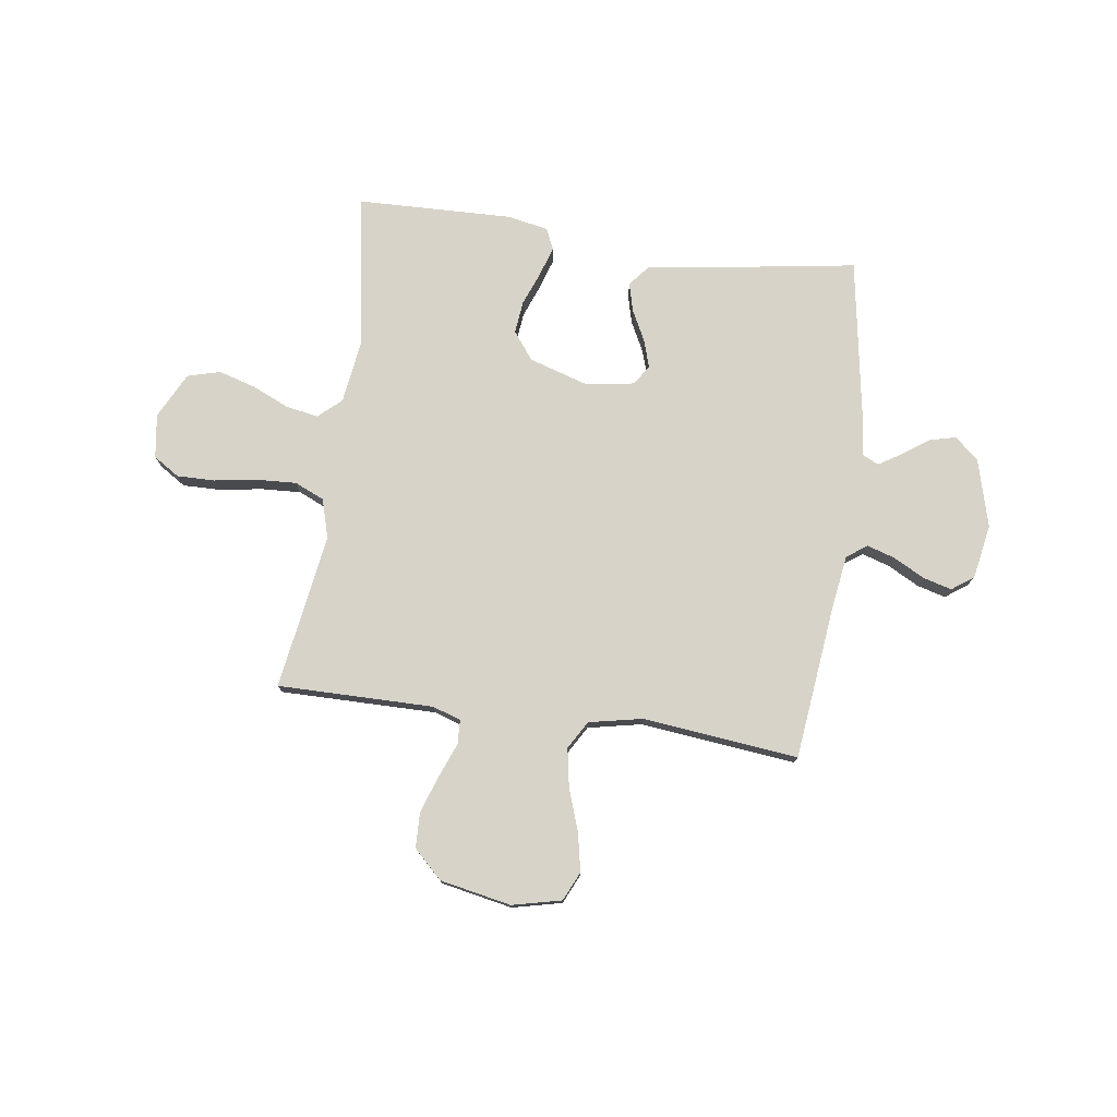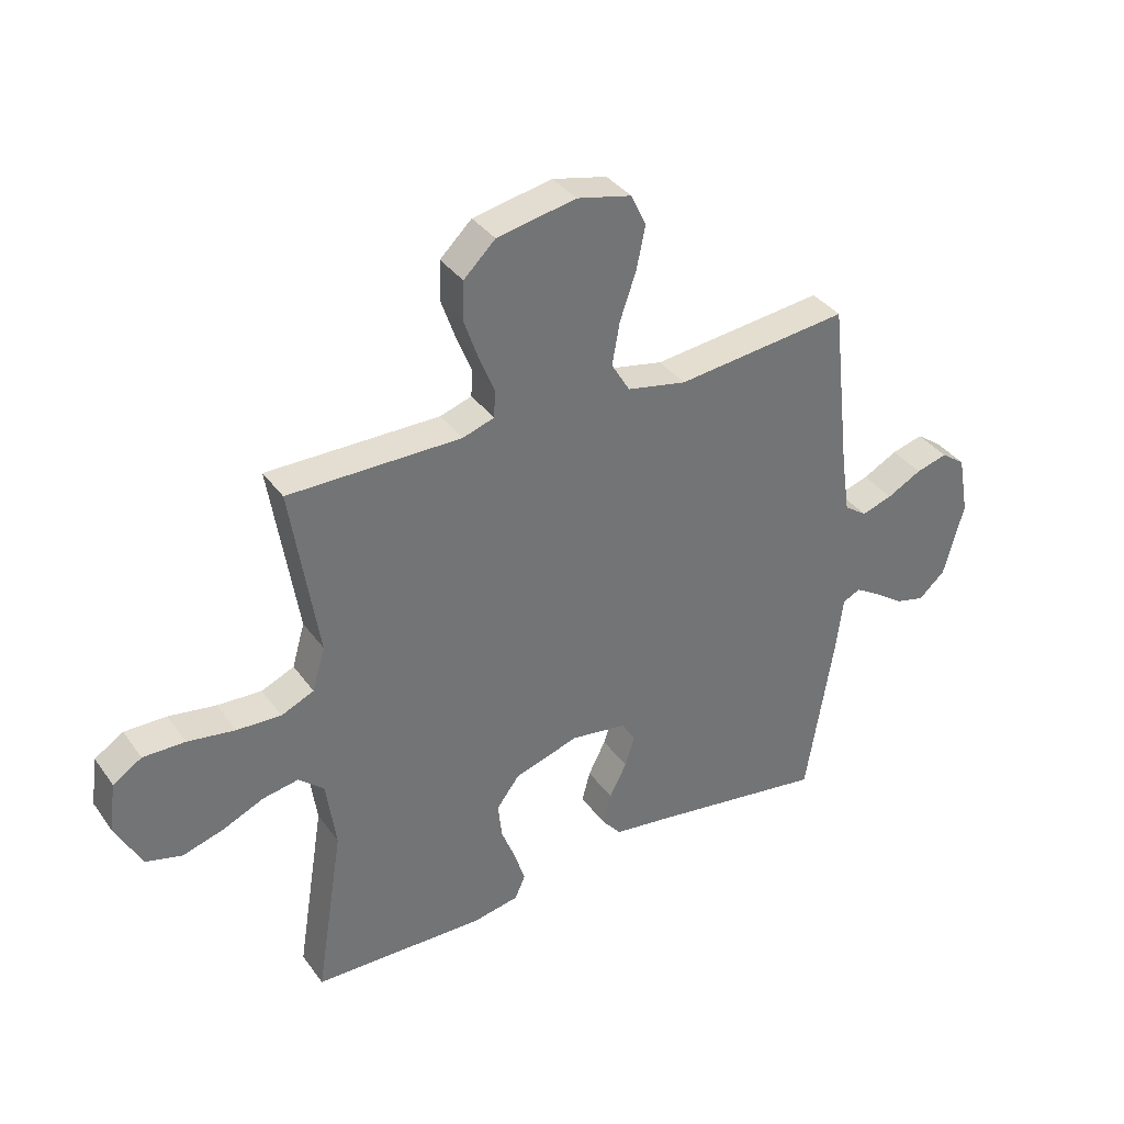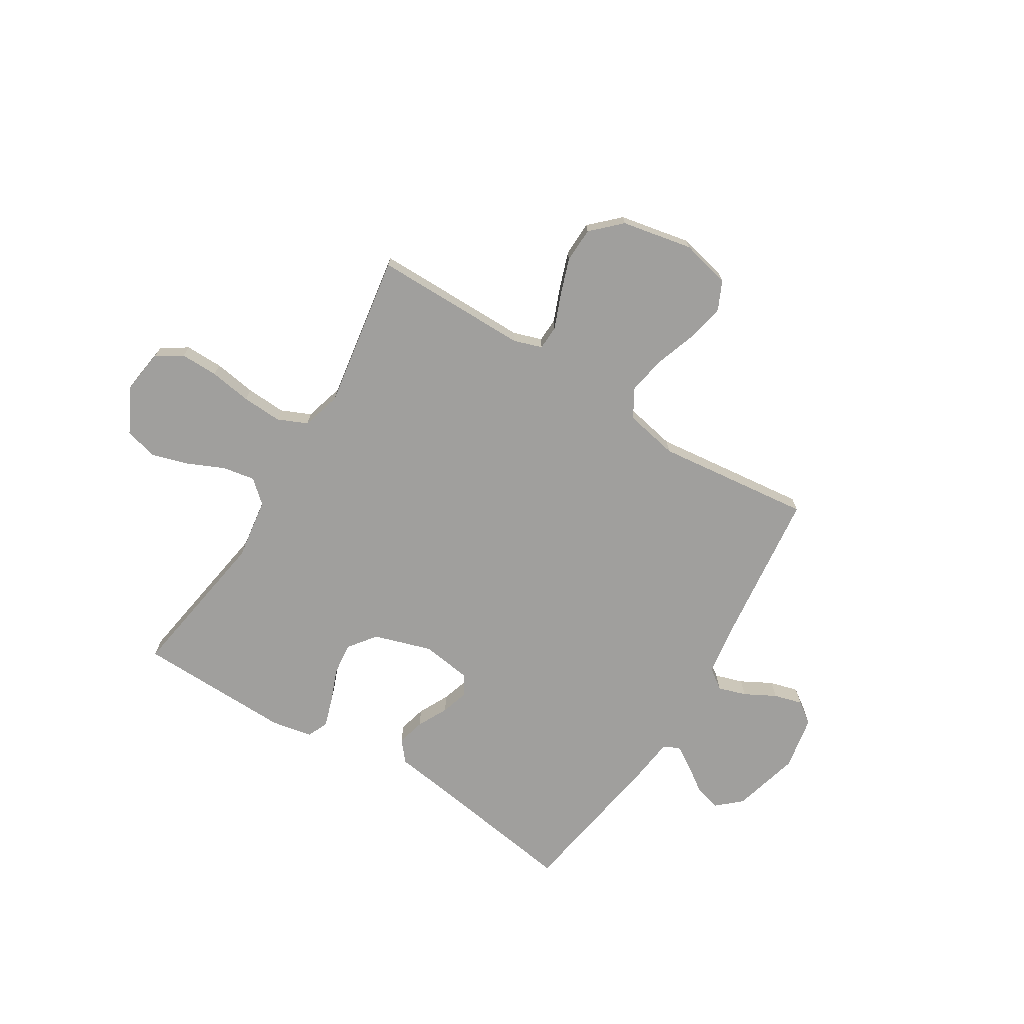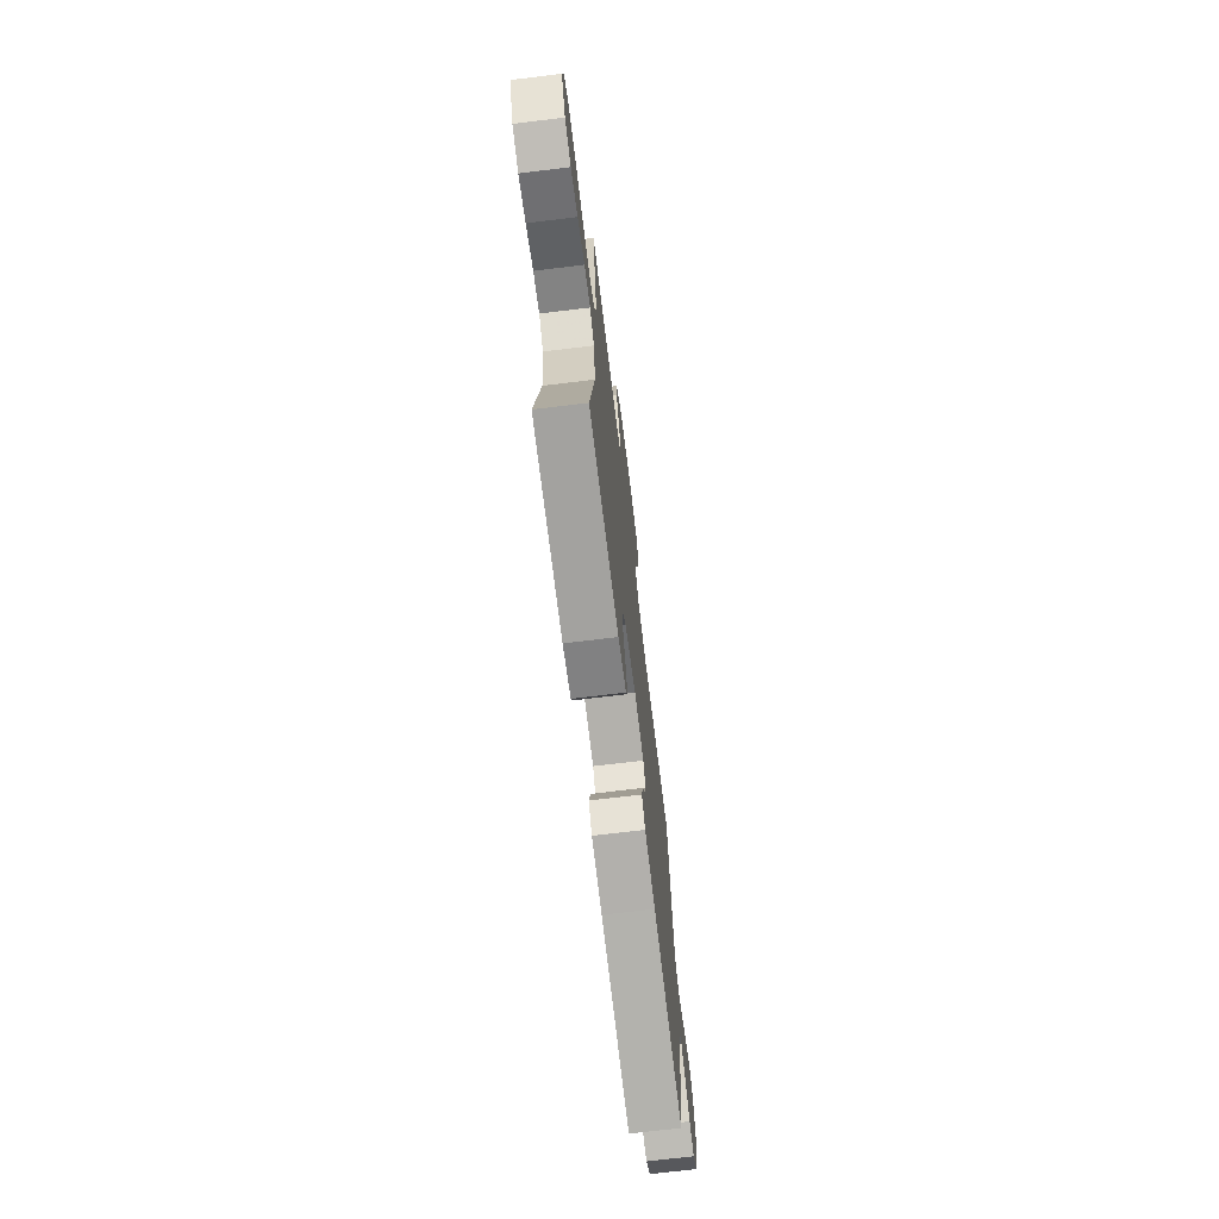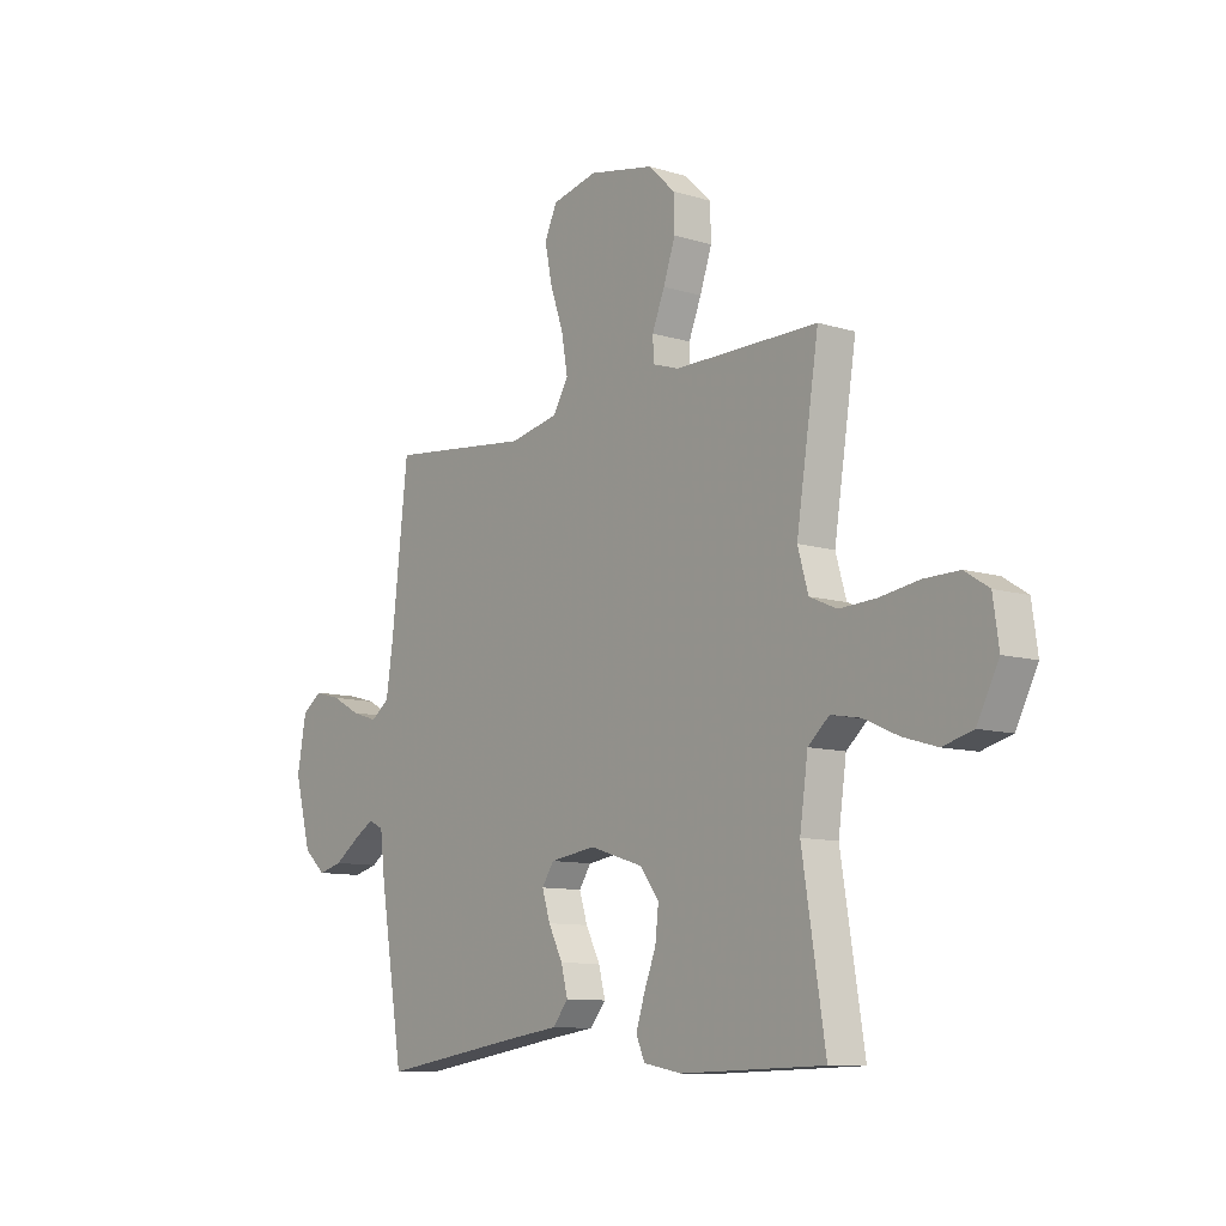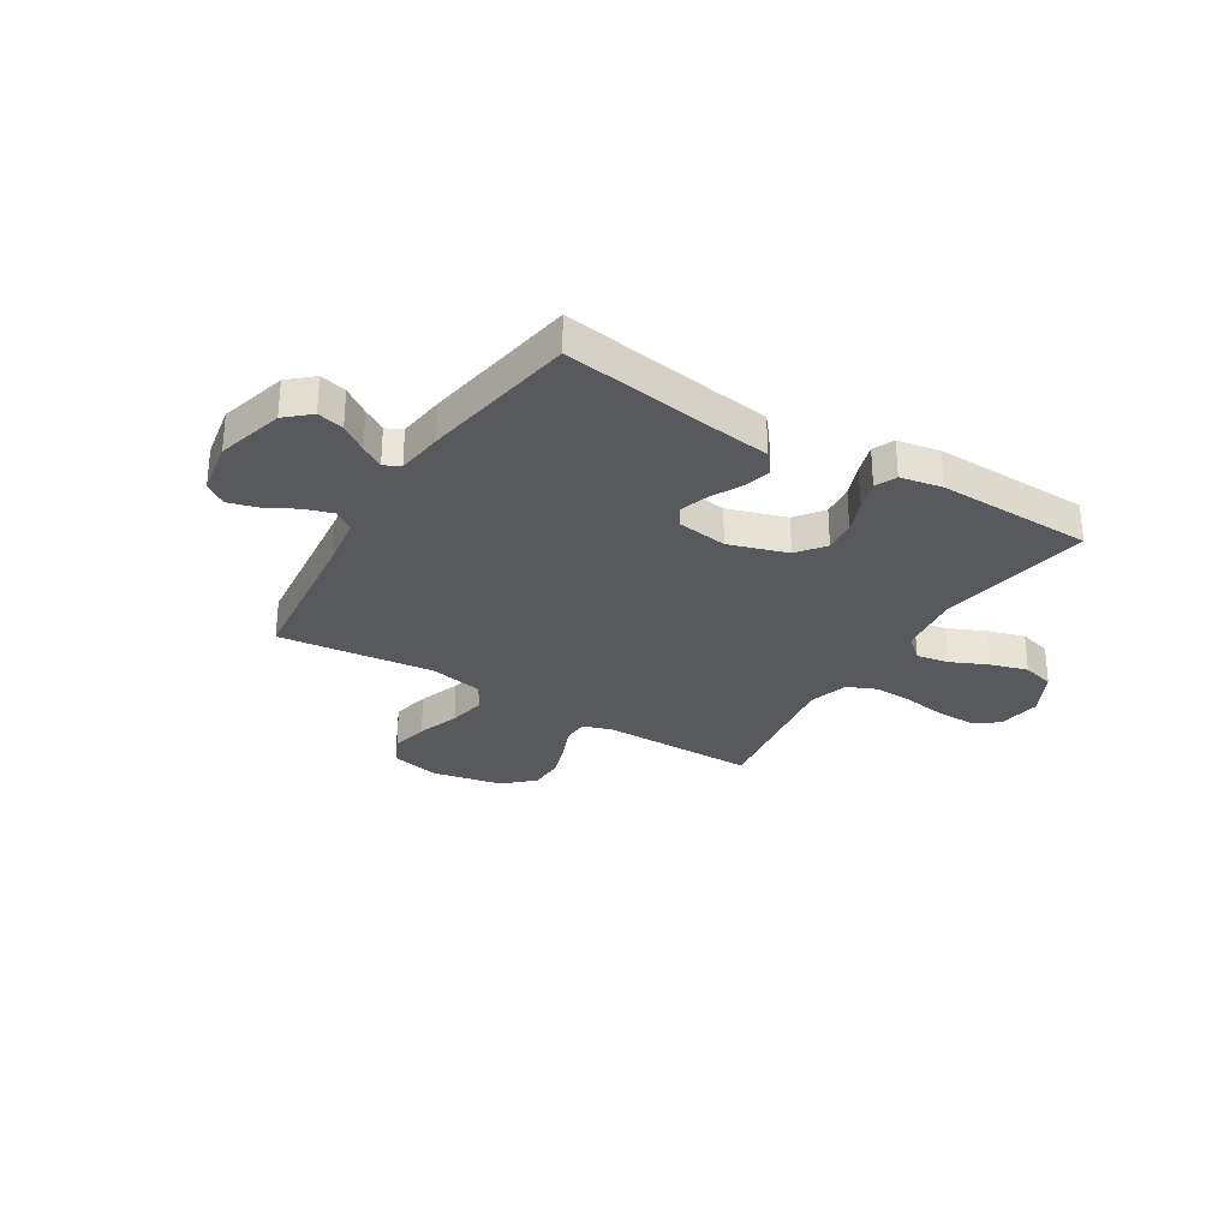
<metadata>
{"format":"obj","ext":"obj","renderer":"f3d","projection":"perspective","resolution":1024,"background":"white","views":[{"elev":76.8,"azim":7.9,"up":"+Y"},{"elev":36.3,"azim":-31.2,"up":"+Z"},{"elev":-71.4,"azim":-31.5,"up":"+Y"},{"elev":-70.9,"azim":-83.1,"up":"+Z"},{"elev":-10.0,"azim":-128.2,"up":"+Z"},{"elev":-29.5,"azim":148.3,"up":"+Y"}]}
</metadata>
<code>
v 0.5 0.07 -0.5
v 0.2 0.07 -0.454
v 0.093 0.07 -0.439
v 0.06 0.07 -0.399
v 0.074 0.07 -0.345
v 0.104 0.07 -0.286
v 0.121 0.07 -0.232
v 0.096 0.07 -0.194
v 0 0.07 -0.18
v -0.112 0.07 -0.215
v -0.152 0.07 -0.268
v -0.145 0.07 -0.331
v -0.12 0.07 -0.395
v -0.102 0.07 -0.452
v -0.12 0.07 -0.493
v -0.2 0.07 -0.508
v -0.5 0.07 -0.5
v -0.452 0.07 -0.2
v -0.469 0.07 -0.08
v -0.513 0.07 -0.041
v -0.575 0.07 -0.052
v -0.647 0.07 -0.084
v -0.718 0.07 -0.105
v -0.781 0.07 -0.088
v -0.826 0.07 0
v -0.814 0.07 0.085
v -0.764 0.07 0.117
v -0.691 0.07 0.116
v -0.609 0.07 0.103
v -0.532 0.07 0.099
v -0.475 0.07 0.124
v -0.453 0.07 0.2
v -0.5 0.07 0.5
v -0.2 0.07 0.499
v -0.145 0.07 0.517
v -0.143 0.07 0.564
v -0.169 0.07 0.629
v -0.194 0.07 0.701
v -0.192 0.07 0.769
v -0.137 0.07 0.822
v 0 0.07 0.849
v 0.095 0.07 0.827
v 0.121 0.07 0.771
v 0.106 0.07 0.697
v 0.078 0.07 0.616
v 0.065 0.07 0.542
v 0.097 0.07 0.488
v 0.2 0.07 0.467
v 0.5 0.07 0.5
v 0.534 0.07 0.2
v 0.549 0.07 0.099
v 0.588 0.07 0.071
v 0.642 0.07 0.088
v 0.702 0.07 0.12
v 0.757 0.07 0.135
v 0.799 0.07 0.105
v 0.818 0.07 0
v 0.783 0.07 -0.13
v 0.737 0.07 -0.171
v 0.686 0.07 -0.158
v 0.635 0.07 -0.122
v 0.591 0.07 -0.095
v 0.56 0.07 -0.11
v 0.549 0.07 -0.2
v 0.5 0 -0.5
v 0.2 0 -0.454
v 0.093 0 -0.439
v 0.06 0 -0.399
v 0.074 0 -0.345
v 0.104 0 -0.286
v 0.121 0 -0.232
v 0.096 0 -0.194
v 0 0 -0.18
v -0.112 0 -0.215
v -0.152 0 -0.268
v -0.145 0 -0.331
v -0.12 0 -0.395
v -0.102 0 -0.452
v -0.12 0 -0.493
v -0.2 0 -0.508
v -0.5 0 -0.5
v -0.452 0 -0.2
v -0.469 0 -0.08
v -0.513 0 -0.041
v -0.575 0 -0.052
v -0.647 0 -0.084
v -0.718 0 -0.105
v -0.781 0 -0.088
v -0.826 0 0
v -0.814 0 0.085
v -0.764 0 0.117
v -0.691 0 0.116
v -0.609 0 0.103
v -0.532 0 0.099
v -0.475 0 0.124
v -0.453 0 0.2
v -0.5 0 0.5
v -0.2 0 0.499
v -0.145 0 0.517
v -0.143 0 0.564
v -0.169 0 0.629
v -0.194 0 0.701
v -0.192 0 0.769
v -0.137 0 0.822
v 0 0 0.849
v 0.095 0 0.827
v 0.121 0 0.771
v 0.106 0 0.697
v 0.078 0 0.616
v 0.065 0 0.542
v 0.097 0 0.488
v 0.2 0 0.467
v 0.5 0 0.5
v 0.534 0 0.2
v 0.549 0 0.099
v 0.588 0 0.071
v 0.642 0 0.088
v 0.702 0 0.12
v 0.757 0 0.135
v 0.799 0 0.105
v 0.818 0 0
v 0.783 0 -0.13
v 0.737 0 -0.171
v 0.686 0 -0.158
v 0.635 0 -0.122
v 0.591 0 -0.095
v 0.56 0 -0.11
v 0.549 0 -0.2
f 63 64 1 2
f 59 60 61
f 58 59 61
f 57 58 61
f 56 57 61
f 55 56 61
f 54 55 61
f 53 54 61
f 52 53 61 62
f 51 52 62 63
f 48 49 50
f 51 63 2
f 50 51 2
f 48 50 2
f 47 48 2
f 43 44 45
f 42 43 45
f 41 42 45
f 40 41 45
f 39 40 45
f 38 39 45
f 37 38 45
f 36 37 45
f 35 36 45 46
f 34 35 46 47
f 32 33 34 47
f 27 28 29
f 26 27 29
f 25 26 29
f 24 25 29
f 23 24 29
f 22 23 29
f 21 22 29
f 20 21 29 30
f 19 20 30 31
f 16 17 18
f 15 16 18
f 14 15 18
f 13 14 18
f 12 13 18
f 19 31 32
f 18 19 32
f 12 18 32
f 11 12 32
f 4 5 6
f 3 4 6
f 2 3 6
f 2 6 7
f 47 2 7
f 10 11 32 47
f 9 10 47
f 8 9 47
f 7 8 47
f 66 65 128 127
f 125 124 123
f 125 123 122
f 125 122 121
f 125 121 120
f 125 120 119
f 125 119 118
f 125 118 117
f 126 125 117 116
f 127 126 116 115
f 114 113 112
f 66 127 115
f 66 115 114
f 66 114 112
f 66 112 111
f 109 108 107
f 109 107 106
f 109 106 105
f 109 105 104
f 109 104 103
f 109 103 102
f 109 102 101
f 109 101 100
f 110 109 100 99
f 111 110 99 98
f 111 98 97 96
f 93 92 91
f 93 91 90
f 93 90 89
f 93 89 88
f 93 88 87
f 93 87 86
f 93 86 85
f 94 93 85 84
f 95 94 84 83
f 82 81 80
f 82 80 79
f 82 79 78
f 82 78 77
f 82 77 76
f 96 95 83
f 96 83 82
f 96 82 76
f 96 76 75
f 70 69 68
f 70 68 67
f 70 67 66
f 71 70 66
f 71 66 111
f 111 96 75 74
f 111 74 73
f 111 73 72
f 111 72 71
f 1 65 66 2
f 2 66 67 3
f 3 67 68 4
f 4 68 69 5
f 5 69 70 6
f 6 70 71 7
f 7 71 72 8
f 8 72 73 9
f 9 73 74 10
f 10 74 75 11
f 11 75 76 12
f 12 76 77 13
f 13 77 78 14
f 14 78 79 15
f 15 79 80 16
f 16 80 81 17
f 17 81 82 18
f 18 82 83 19
f 19 83 84 20
f 20 84 85 21
f 21 85 86 22
f 22 86 87 23
f 23 87 88 24
f 24 88 89 25
f 25 89 90 26
f 26 90 91 27
f 27 91 92 28
f 28 92 93 29
f 29 93 94 30
f 30 94 95 31
f 31 95 96 32
f 32 96 97 33
f 33 97 98 34
f 34 98 99 35
f 35 99 100 36
f 36 100 101 37
f 37 101 102 38
f 38 102 103 39
f 39 103 104 40
f 40 104 105 41
f 41 105 106 42
f 42 106 107 43
f 43 107 108 44
f 44 108 109 45
f 45 109 110 46
f 46 110 111 47
f 47 111 112 48
f 48 112 113 49
f 49 113 114 50
f 50 114 115 51
f 51 115 116 52
f 52 116 117 53
f 53 117 118 54
f 54 118 119 55
f 55 119 120 56
f 56 120 121 57
f 57 121 122 58
f 58 122 123 59
f 59 123 124 60
f 60 124 125 61
f 61 125 126 62
f 62 126 127 63
f 63 127 128 64
f 64 128 65 1

</code>
